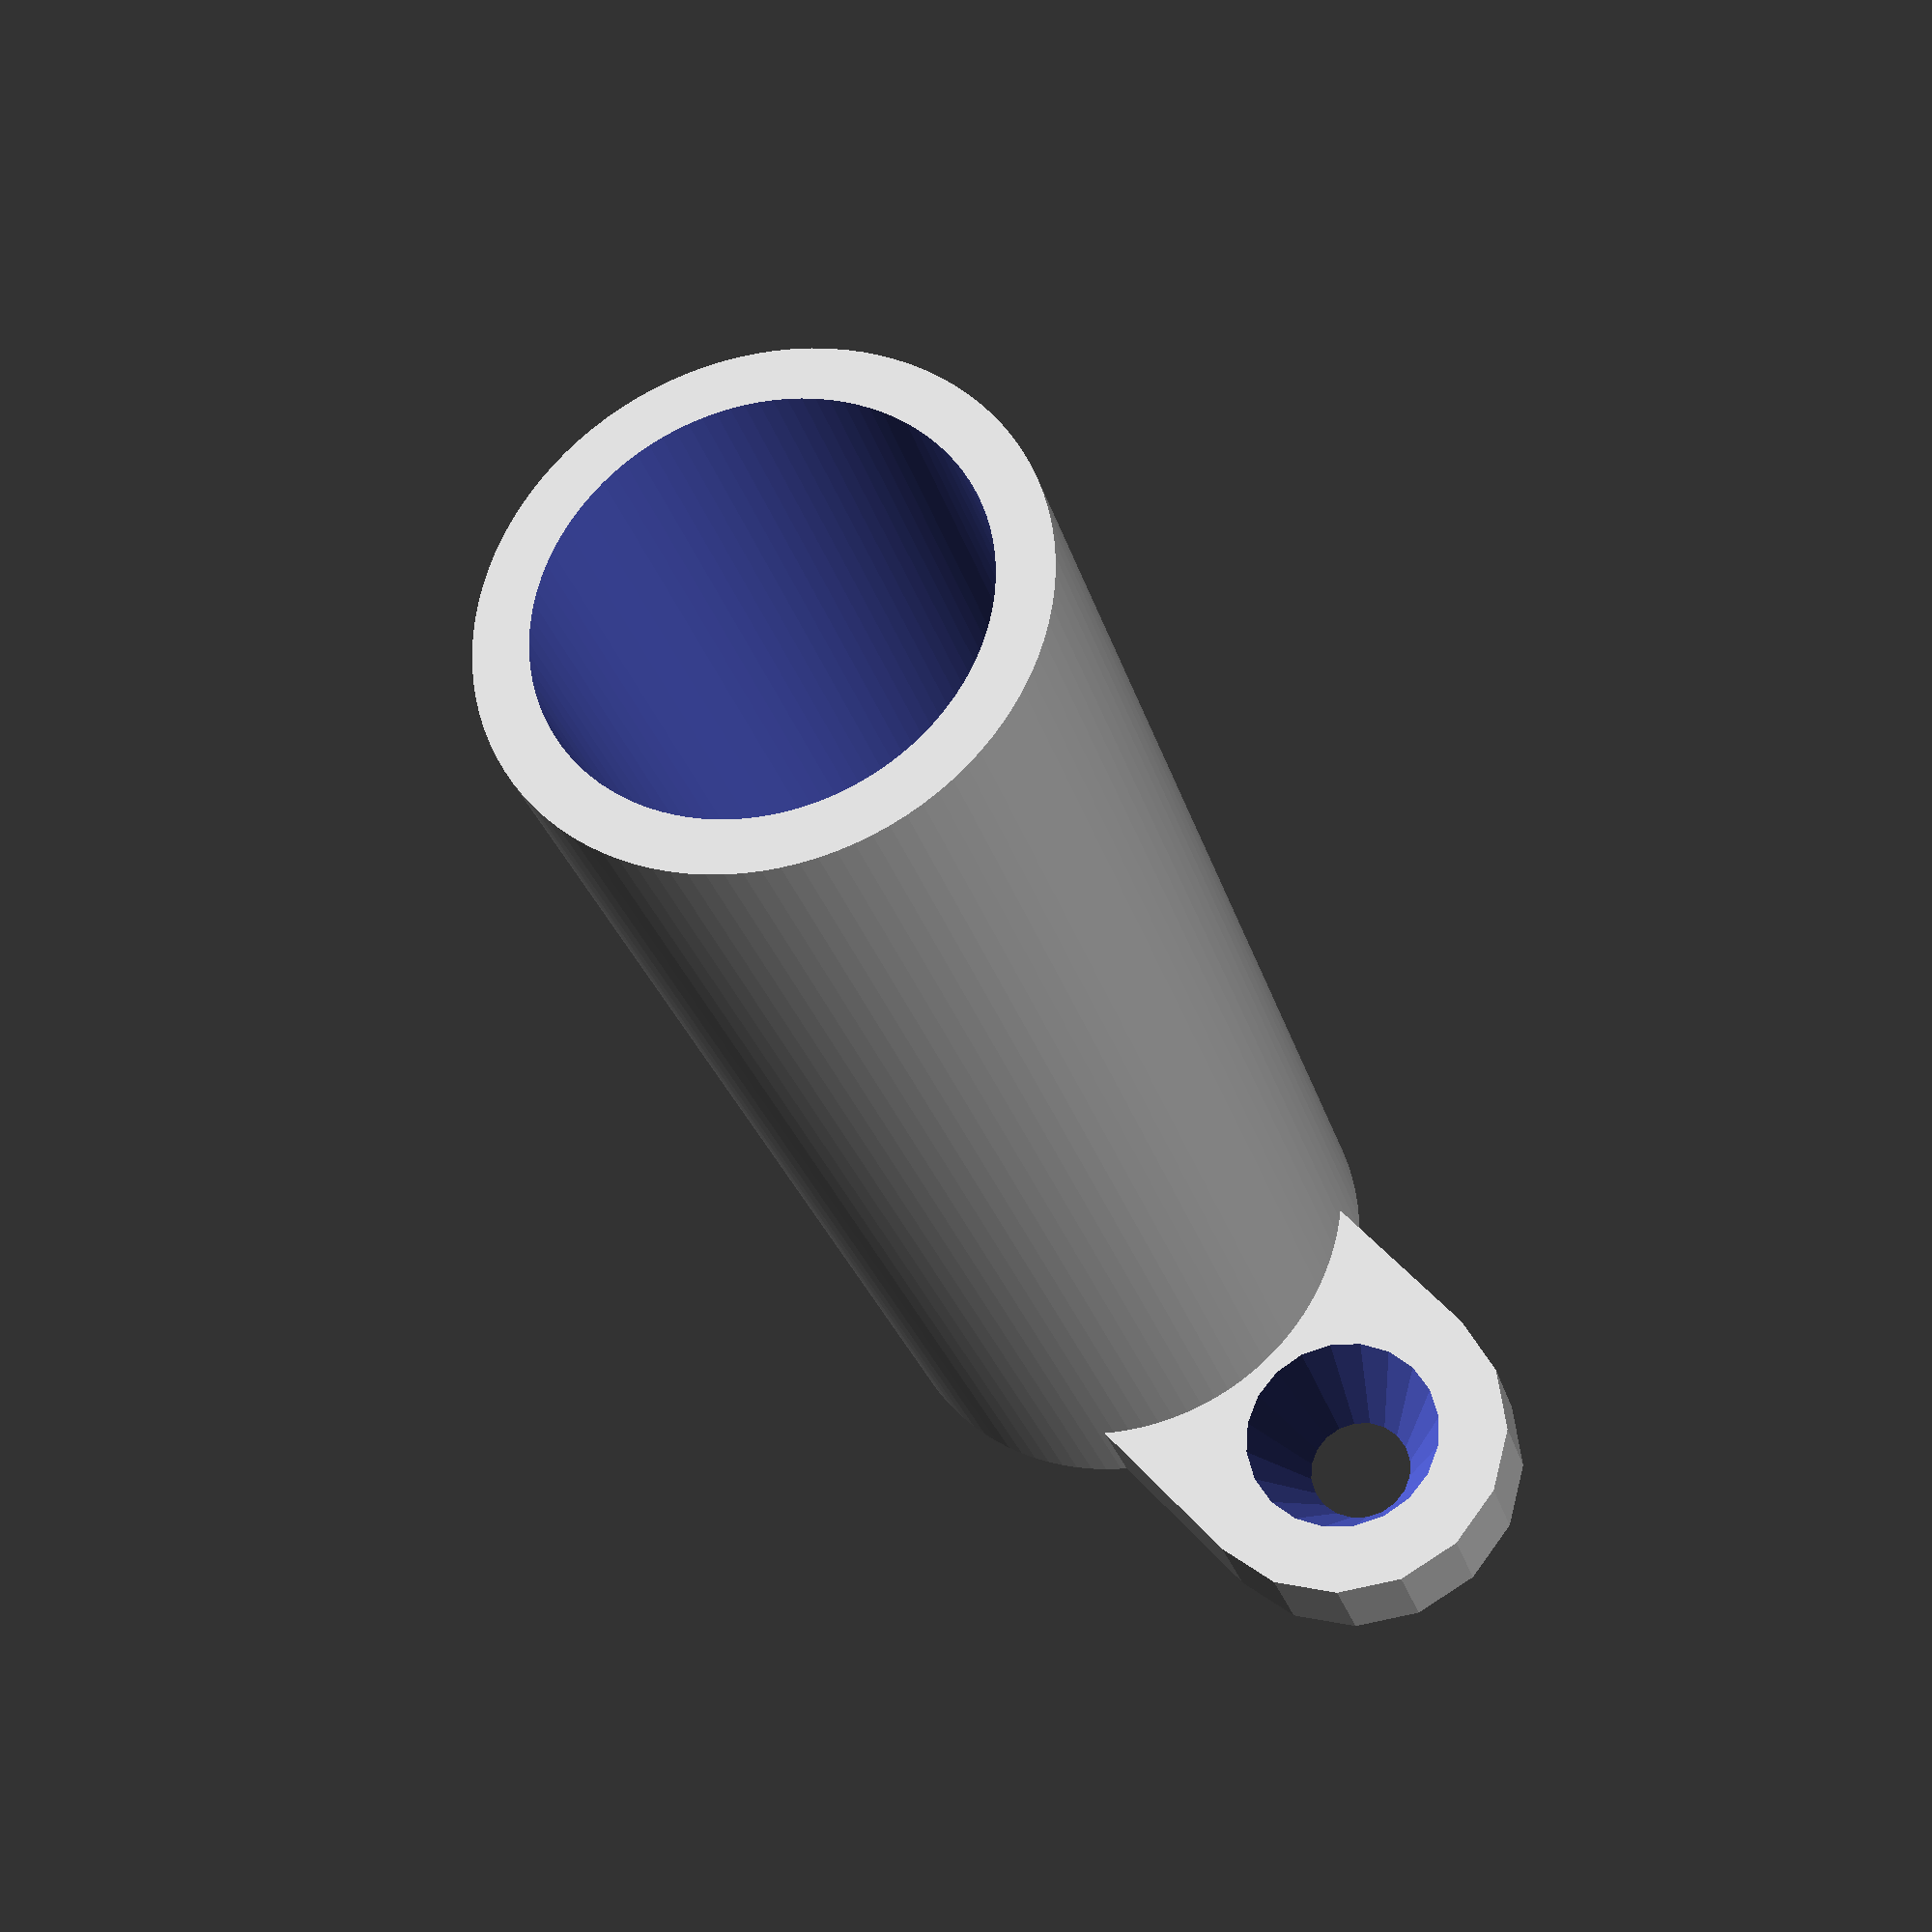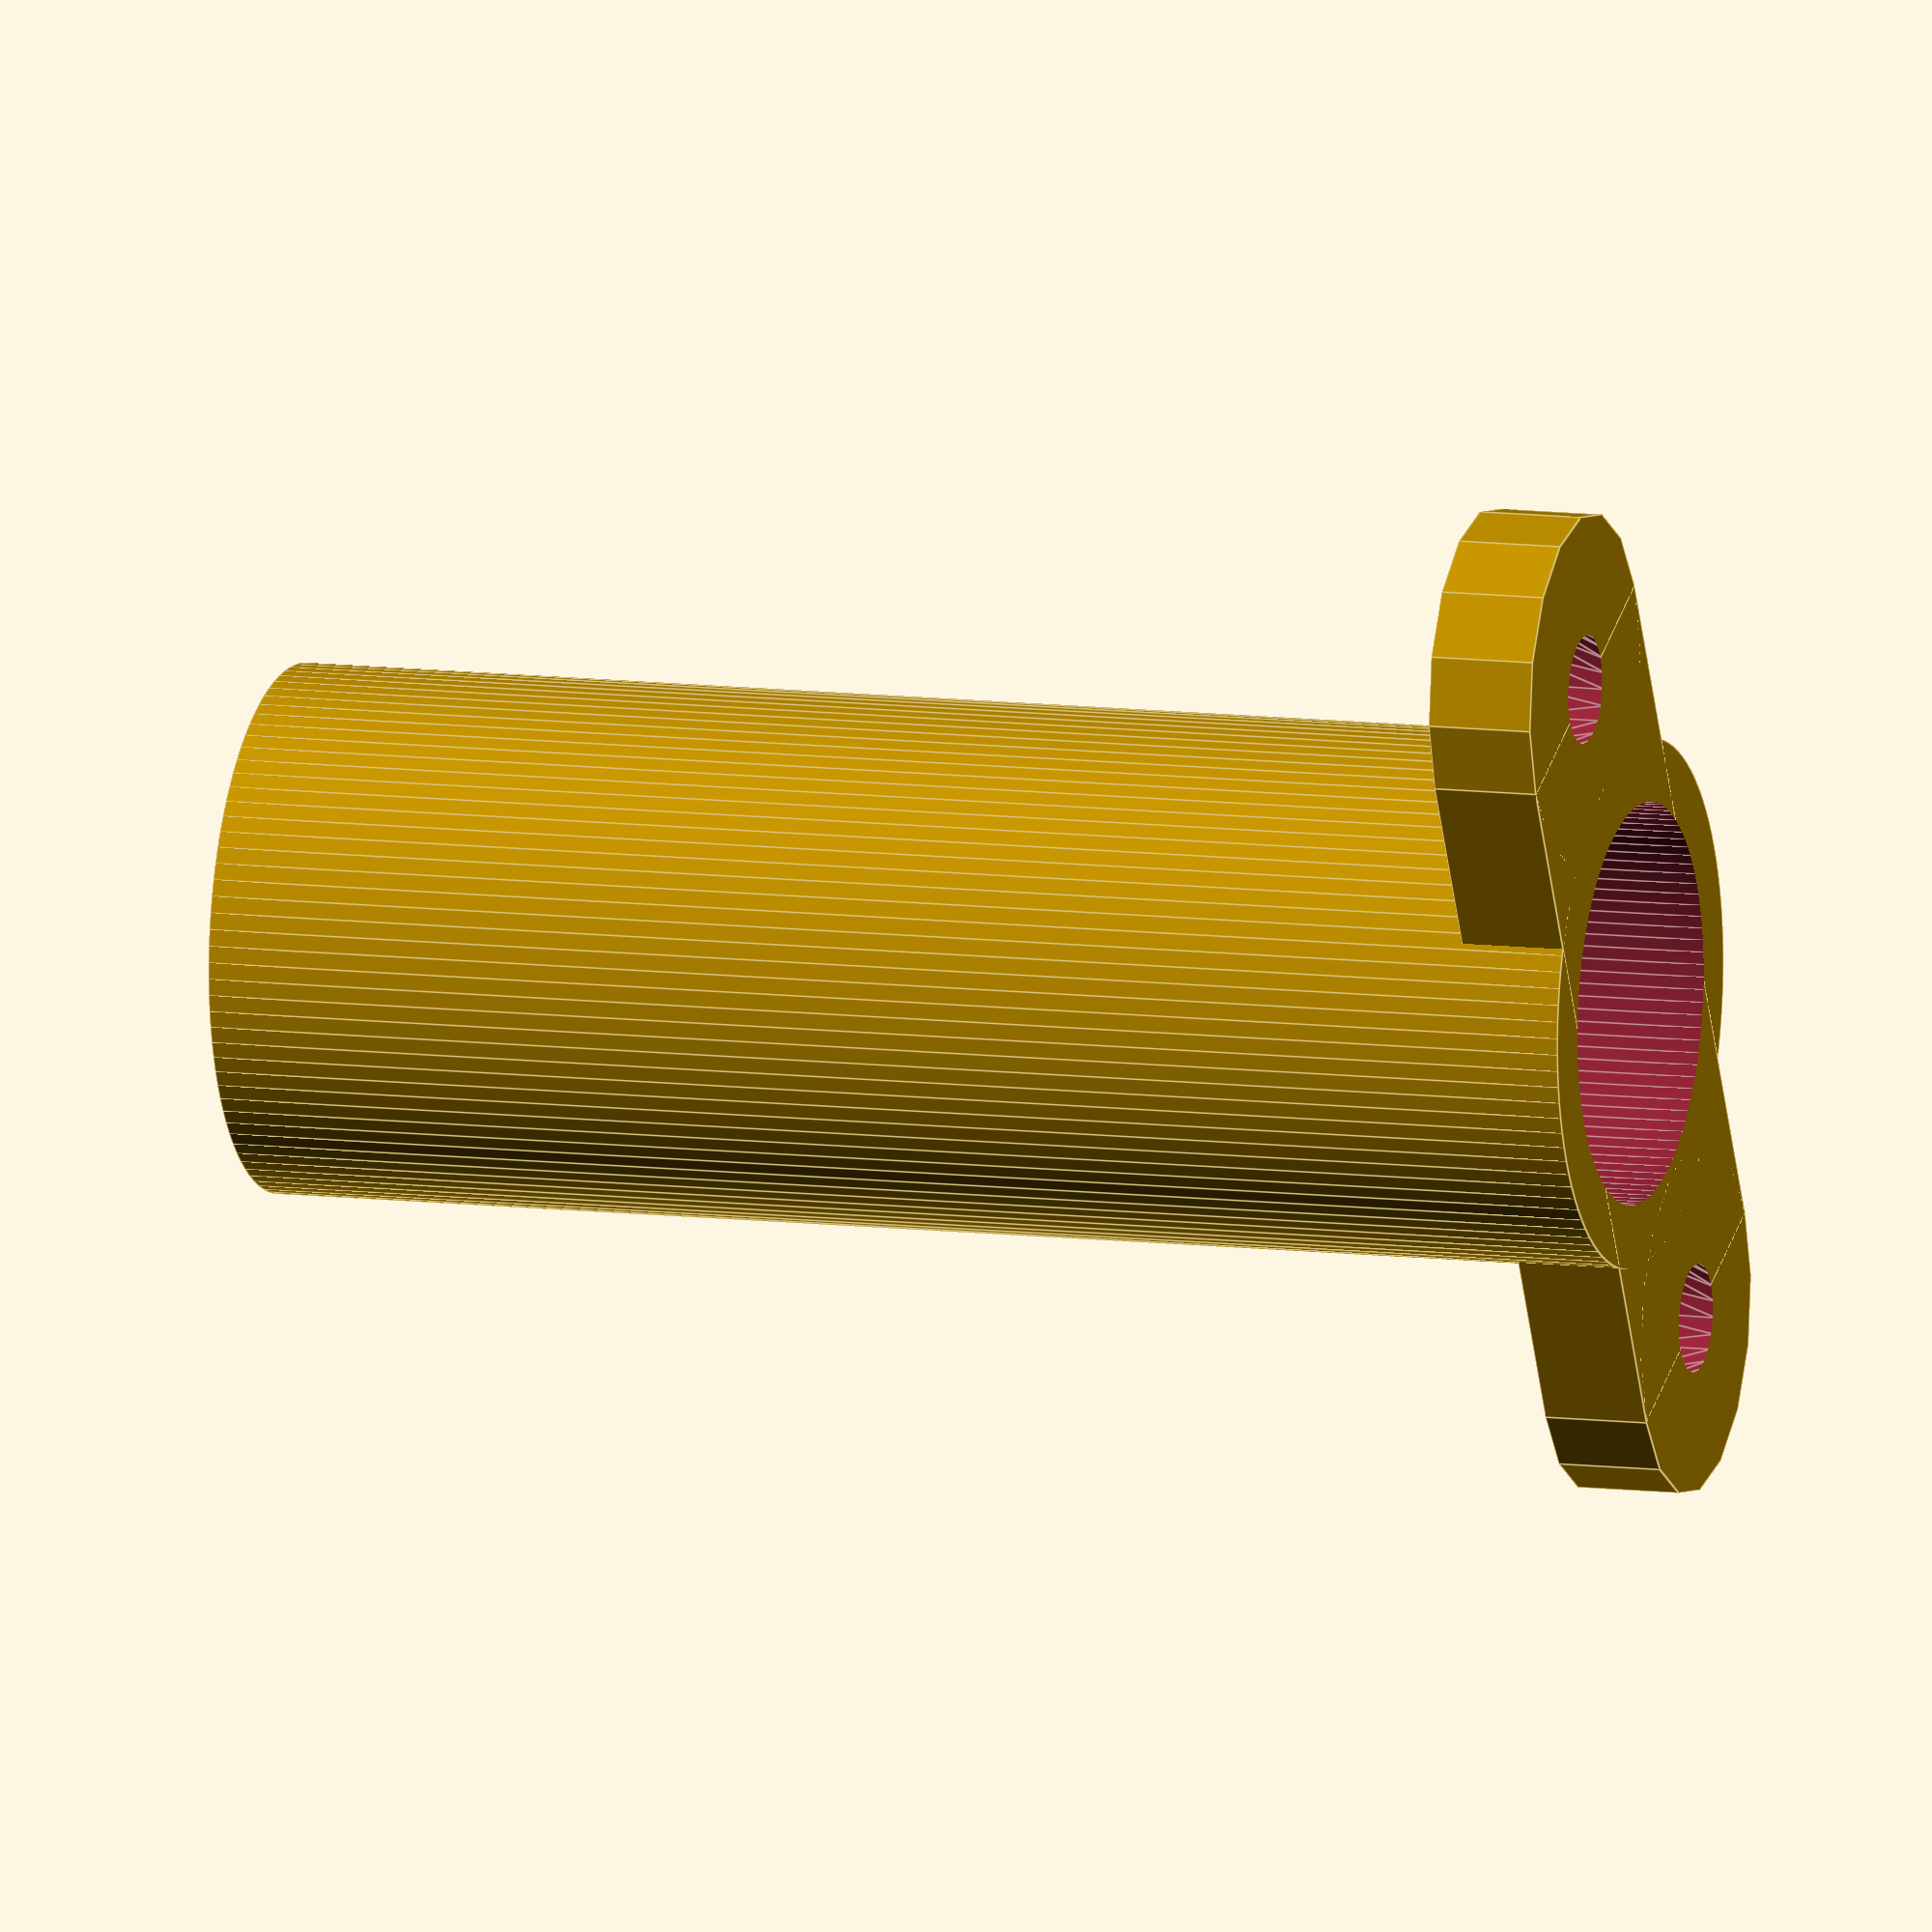
<openscad>
difference()
{
	union()
	{
		cylinder(40,7.5,7.5,$fn=100);
		translate([0,-11,0]){cylinder(3,5,5);}
		translate([0,11,0]){cylinder(3,5,5);}
		translate([-5,-11,0]){cube([10,22,3]);}
}

	translate([0,0,-.1]){cylinder(20.1,5.7,5.7,$fn=100);}
	translate([0,0,19.9]){cylinder(20.2,6,6,$fn=100);}
	translate([0,-11,-.1]){cylinder(3.2,1.5,3,$fn=20);}
	translate([0,11,-.1]){cylinder(3.2,1.5,3,$fn=20);}
}


</openscad>
<views>
elev=27.4 azim=138.9 roll=14.7 proj=p view=solid
elev=350.2 azim=27.0 roll=108.2 proj=o view=edges
</views>
